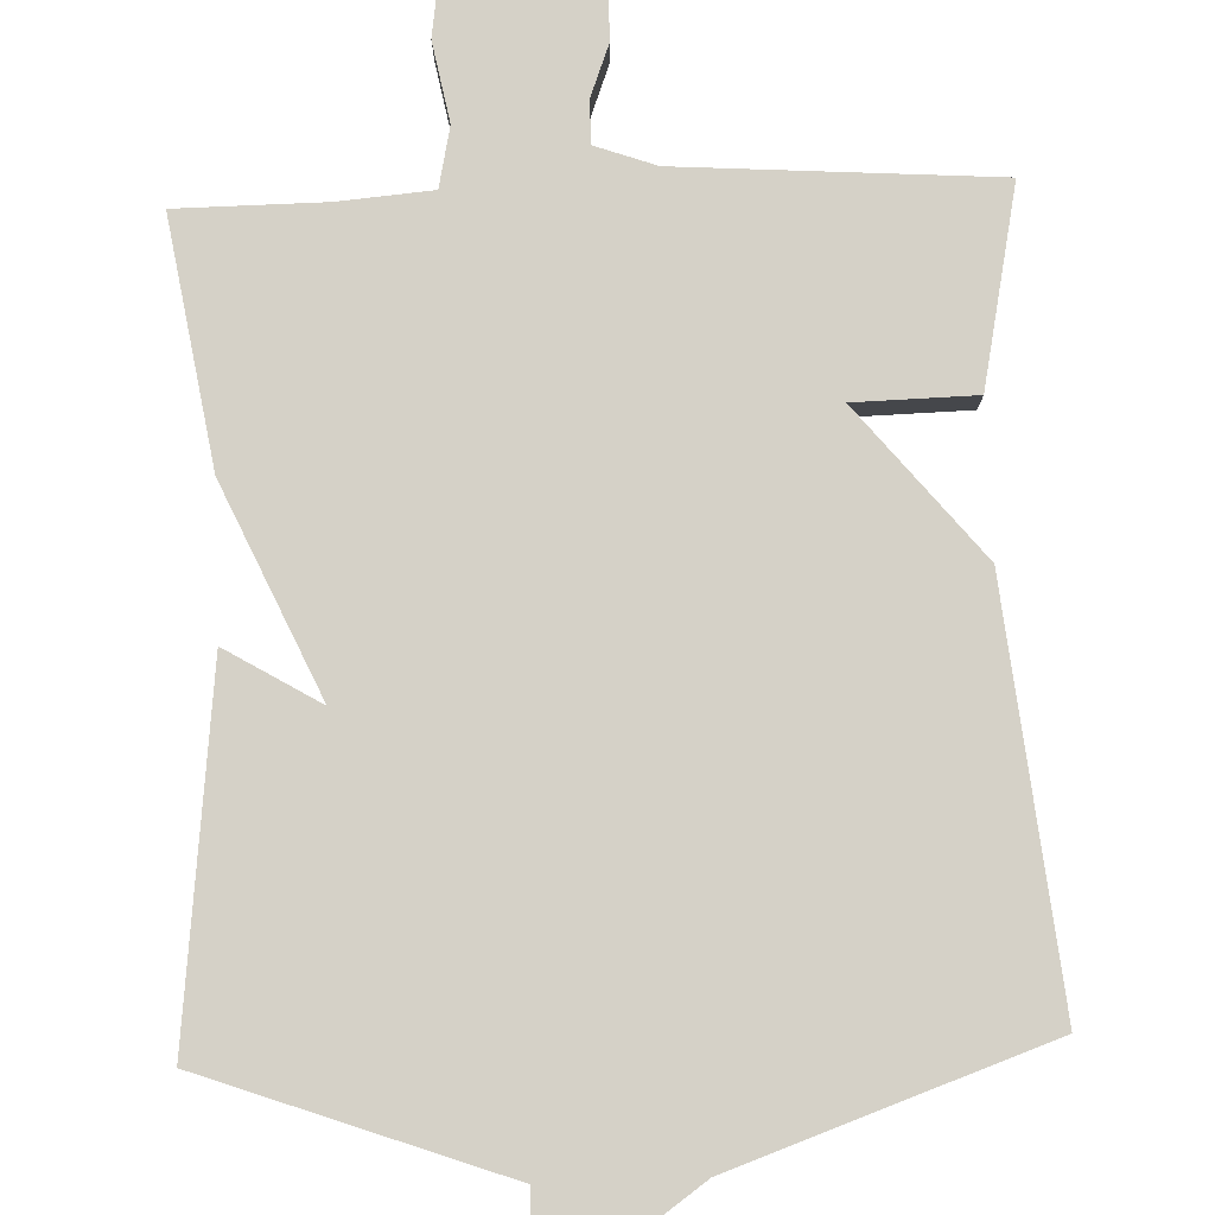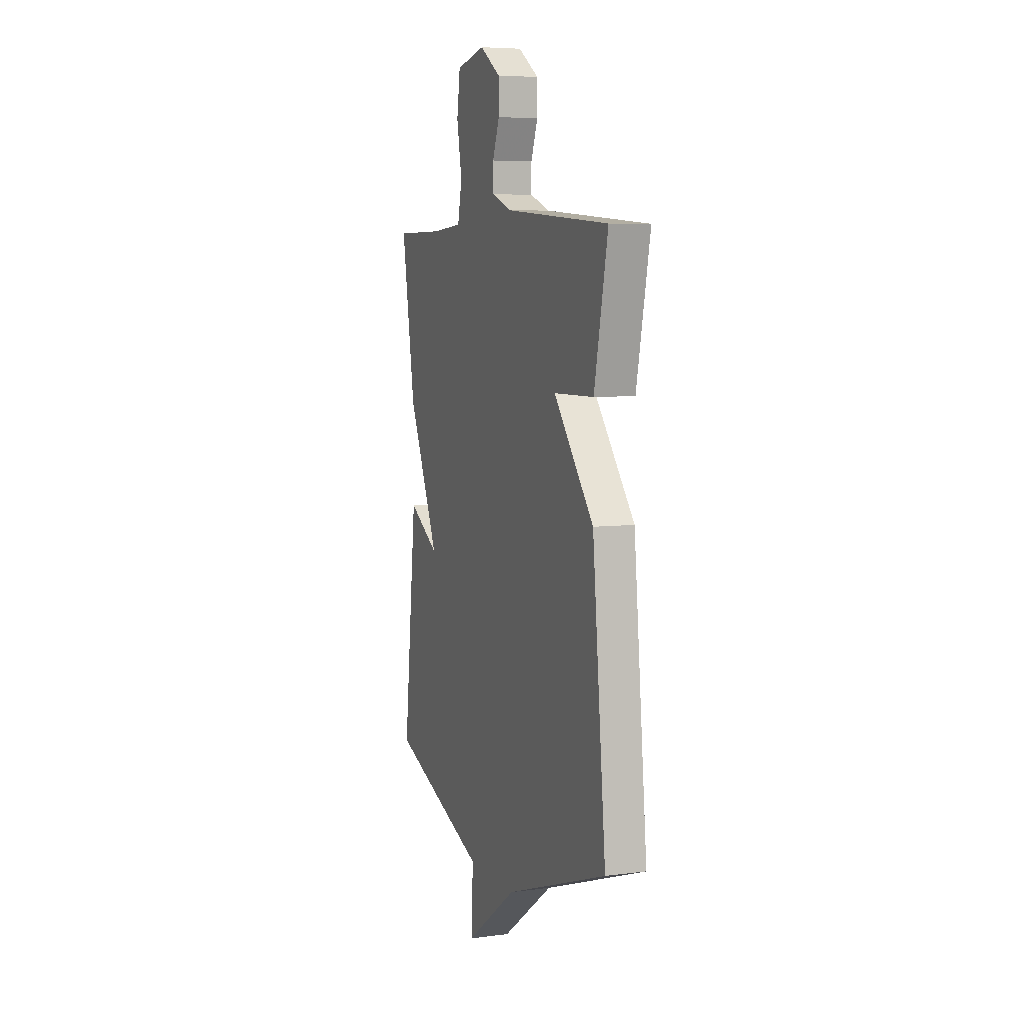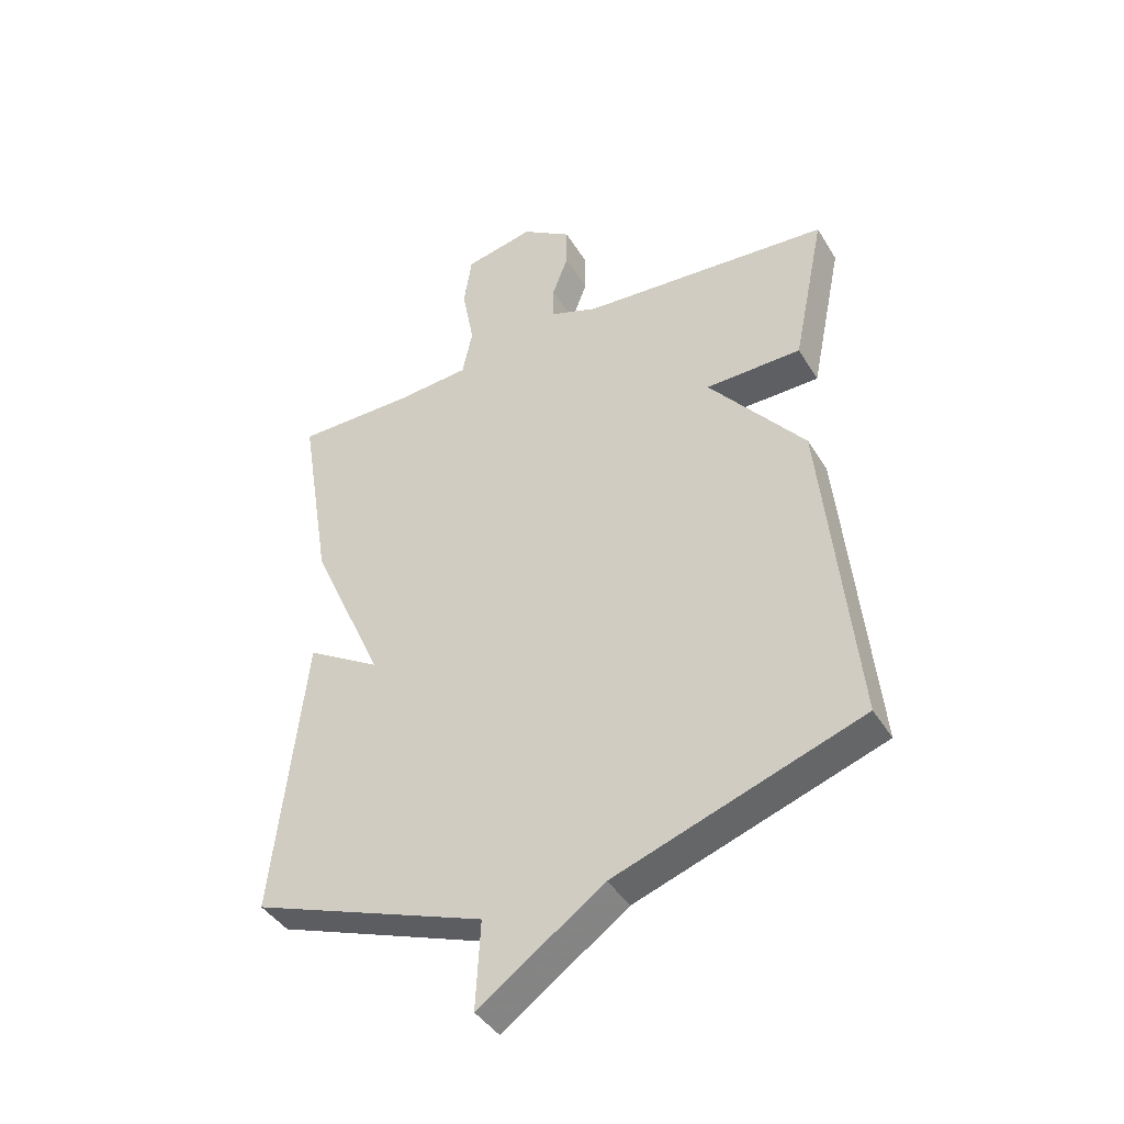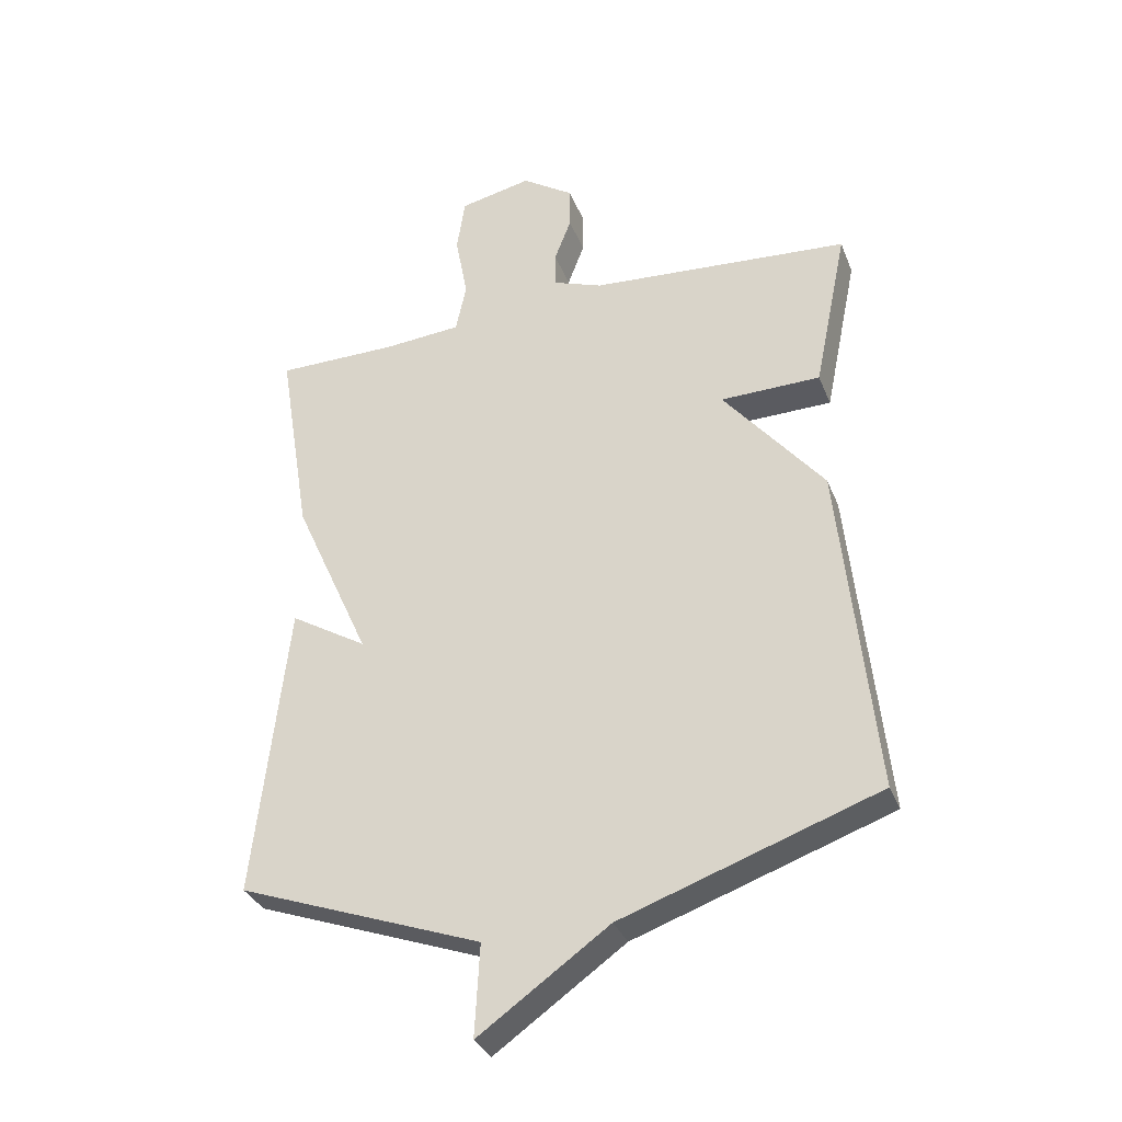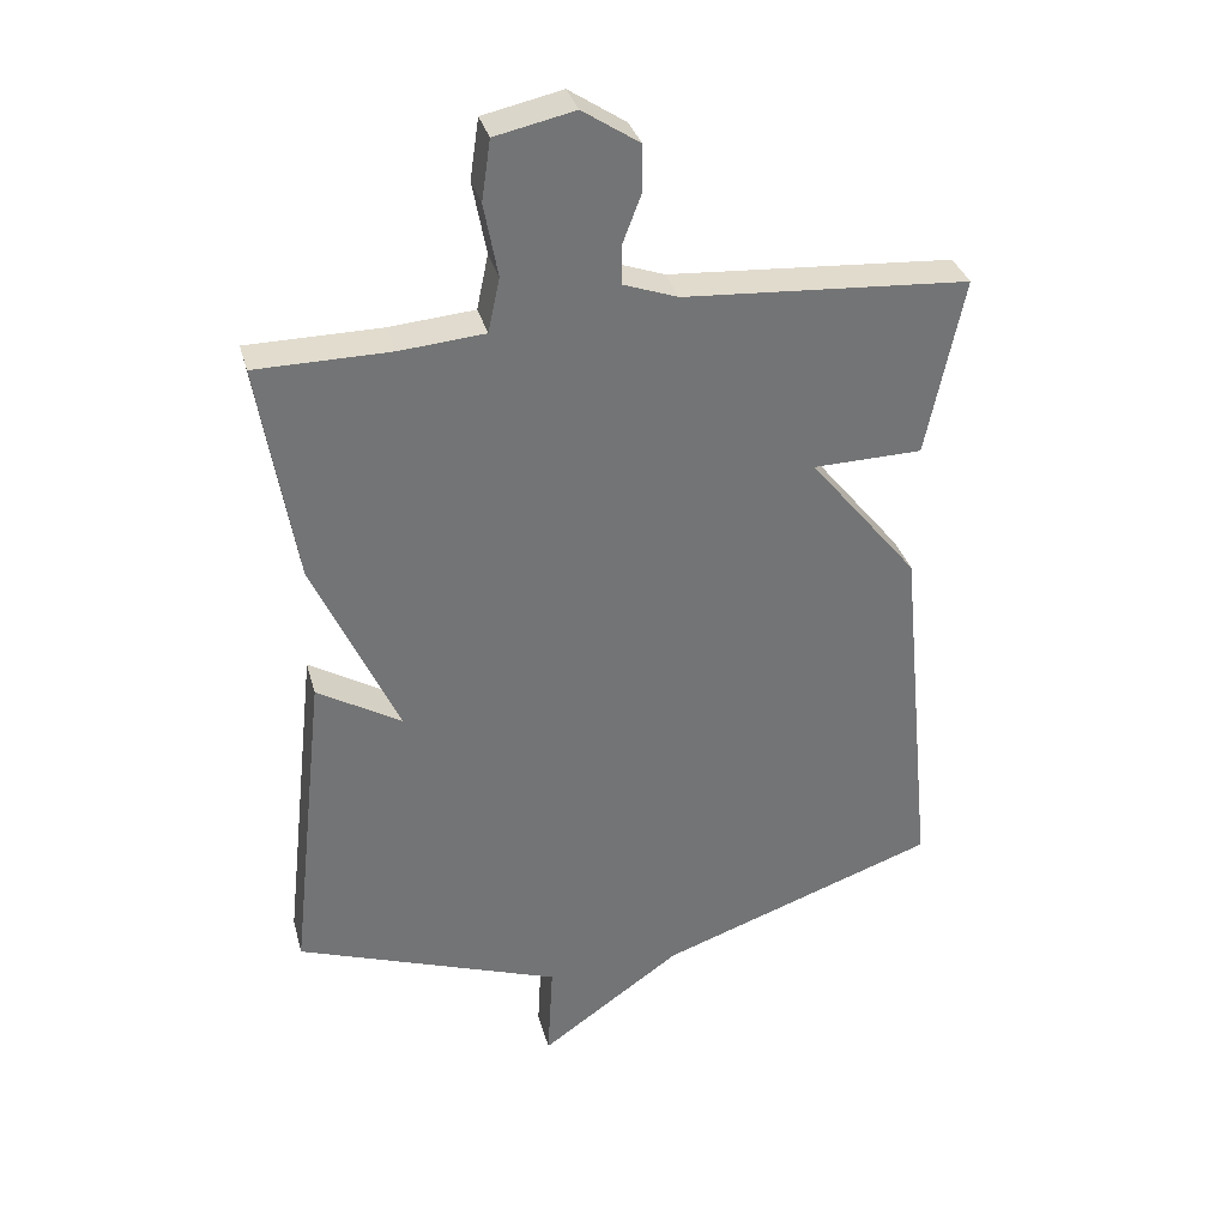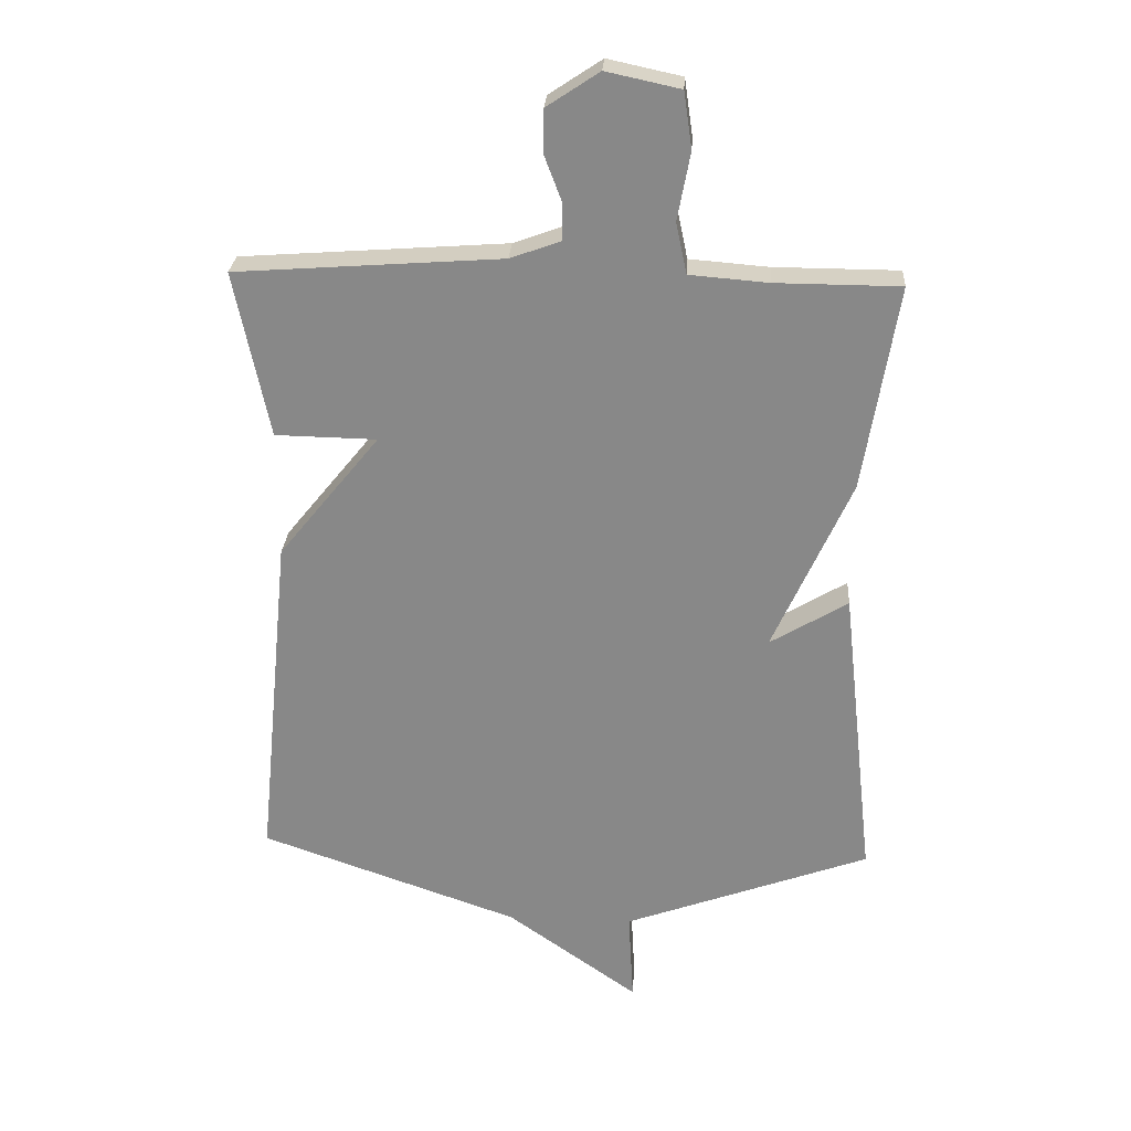
<metadata>
{"format":"obj","ext":"obj","renderer":"f3d","projection":"perspective","resolution":1024,"background":"white","views":[{"elev":79.2,"azim":177.8,"up":"+Y"},{"elev":6.7,"azim":-110.7,"up":"+Z"},{"elev":-41.6,"azim":-151.1,"up":"+Z"},{"elev":-33.3,"azim":-160.4,"up":"+Z"},{"elev":34.1,"azim":165.2,"up":"+Z"},{"elev":26.7,"azim":3.6,"up":"+Z"}]}
</metadata>
<code>
v -0.5 0.07 0.5
v -0.082 0.07 0.53
v -0.002 0.07 0.559
v -0.002 0.07 0.616
v -0.029 0.07 0.687
v -0.029 0.07 0.756
v 0.054 0.07 0.811
v 0.17 0.07 0.786
v 0.183 0.07 0.698
v 0.163 0.07 0.591
v 0.18 0.07 0.511
v 0.304 0.07 0.501
v 0.5 0.07 0.5
v 0.447 0.07 0.176
v 0.324 0.07 -0.098
v 0.447 0.07 -0.024
v 0.5 0.07 -0.5
v 0.11 0.07 -0.643
v 0.118 0.07 -0.79
v -0.09 0.07 -0.643
v -0.5 0.07 -0.5
v -0.446 0.07 0.038
v -0.286 0.07 0.235
v -0.446 0.07 0.238
v -0.5 0 0.5
v -0.082 0 0.53
v -0.002 0 0.559
v -0.002 0 0.616
v -0.029 0 0.687
v -0.029 0 0.756
v 0.054 0 0.811
v 0.17 0 0.786
v 0.183 0 0.698
v 0.163 0 0.591
v 0.18 0 0.511
v 0.304 0 0.501
v 0.5 0 0.5
v 0.447 0 0.176
v 0.324 0 -0.098
v 0.447 0 -0.024
v 0.5 0 -0.5
v 0.11 0 -0.643
v 0.118 0 -0.79
v -0.09 0 -0.643
v -0.5 0 -0.5
v -0.446 0 0.038
v -0.286 0 0.235
v -0.446 0 0.238
f 23 24 1 2
f 20 21 22 23
f 23 2 3
f 20 23 3
f 19 20 3
f 18 19 3
f 15 16 17 18
f 15 18 3 4
f 12 13 14 15
f 11 12 15
f 5 6 7
f 4 5 7
f 15 4 7
f 11 15 7
f 10 11 7
f 7 8 9 10
f 26 25 48 47
f 47 46 45 44
f 27 26 47
f 27 47 44
f 27 44 43
f 27 43 42
f 42 41 40 39
f 28 27 42 39
f 39 38 37 36
f 39 36 35
f 31 30 29
f 31 29 28
f 31 28 39
f 31 39 35
f 31 35 34
f 34 33 32 31
f 1 25 26 2
f 2 26 27 3
f 3 27 28 4
f 4 28 29 5
f 5 29 30 6
f 6 30 31 7
f 7 31 32 8
f 8 32 33 9
f 9 33 34 10
f 10 34 35 11
f 11 35 36 12
f 12 36 37 13
f 13 37 38 14
f 14 38 39 15
f 15 39 40 16
f 16 40 41 17
f 17 41 42 18
f 18 42 43 19
f 19 43 44 20
f 20 44 45 21
f 21 45 46 22
f 22 46 47 23
f 23 47 48 24
f 24 48 25 1

</code>
